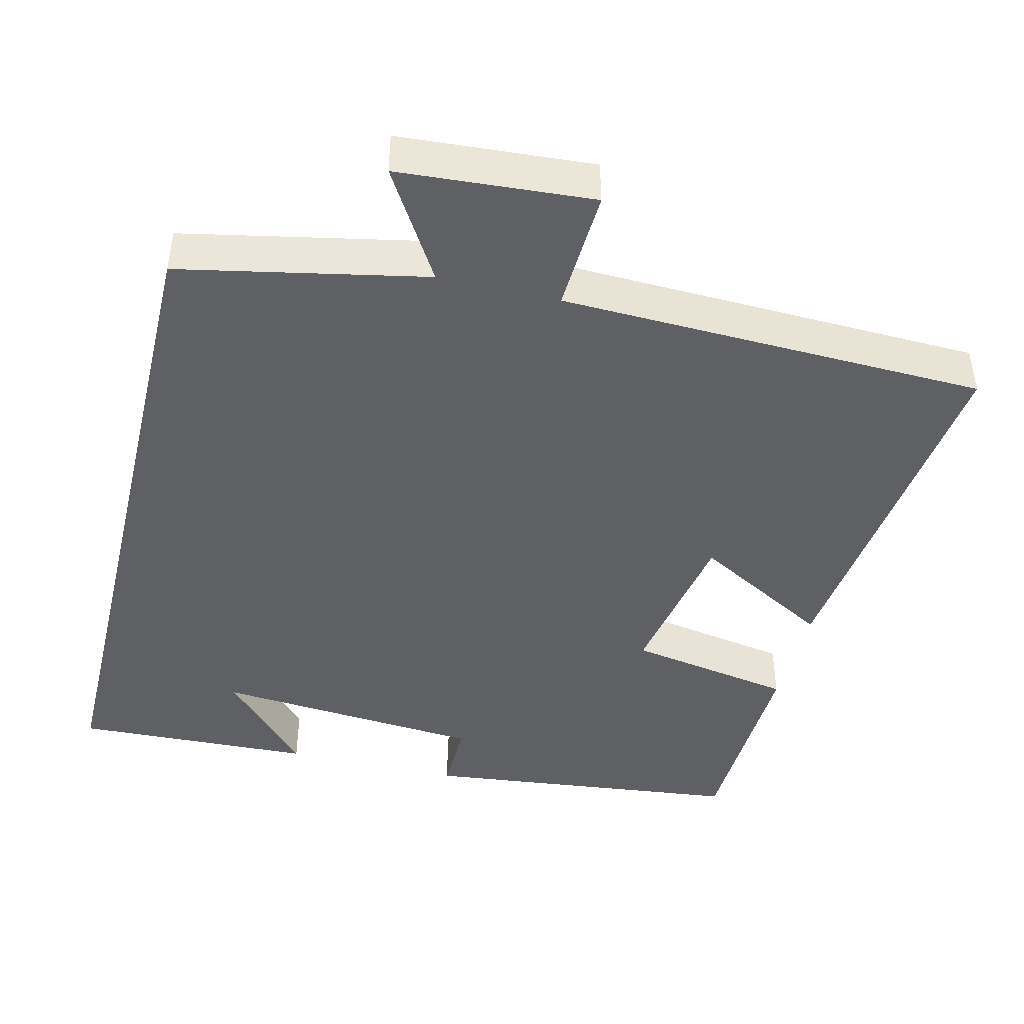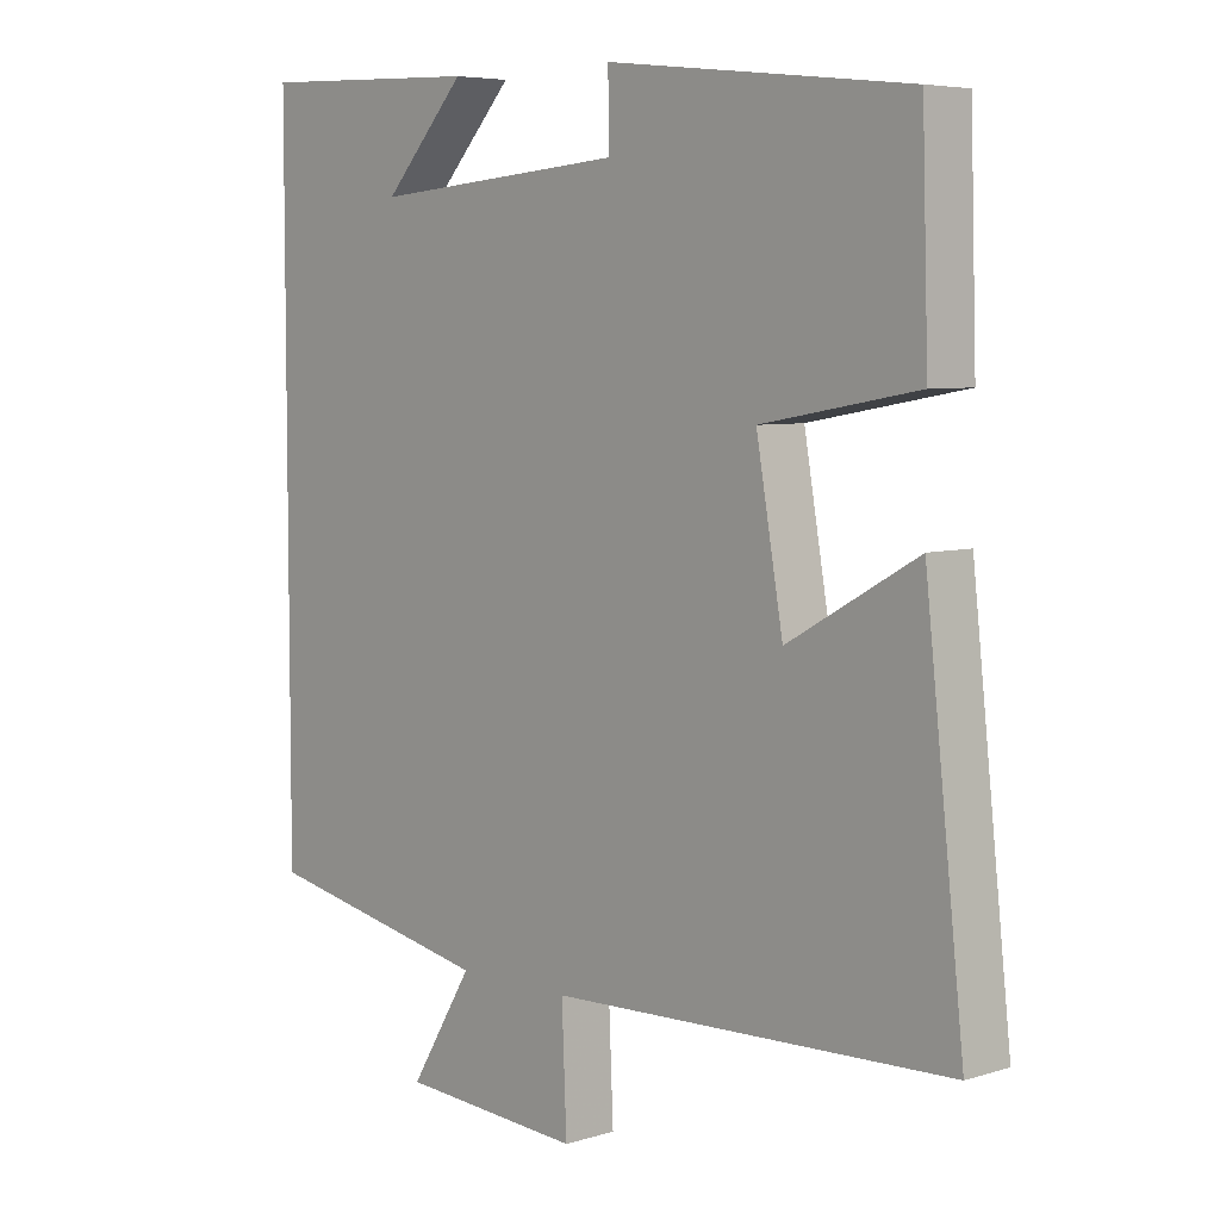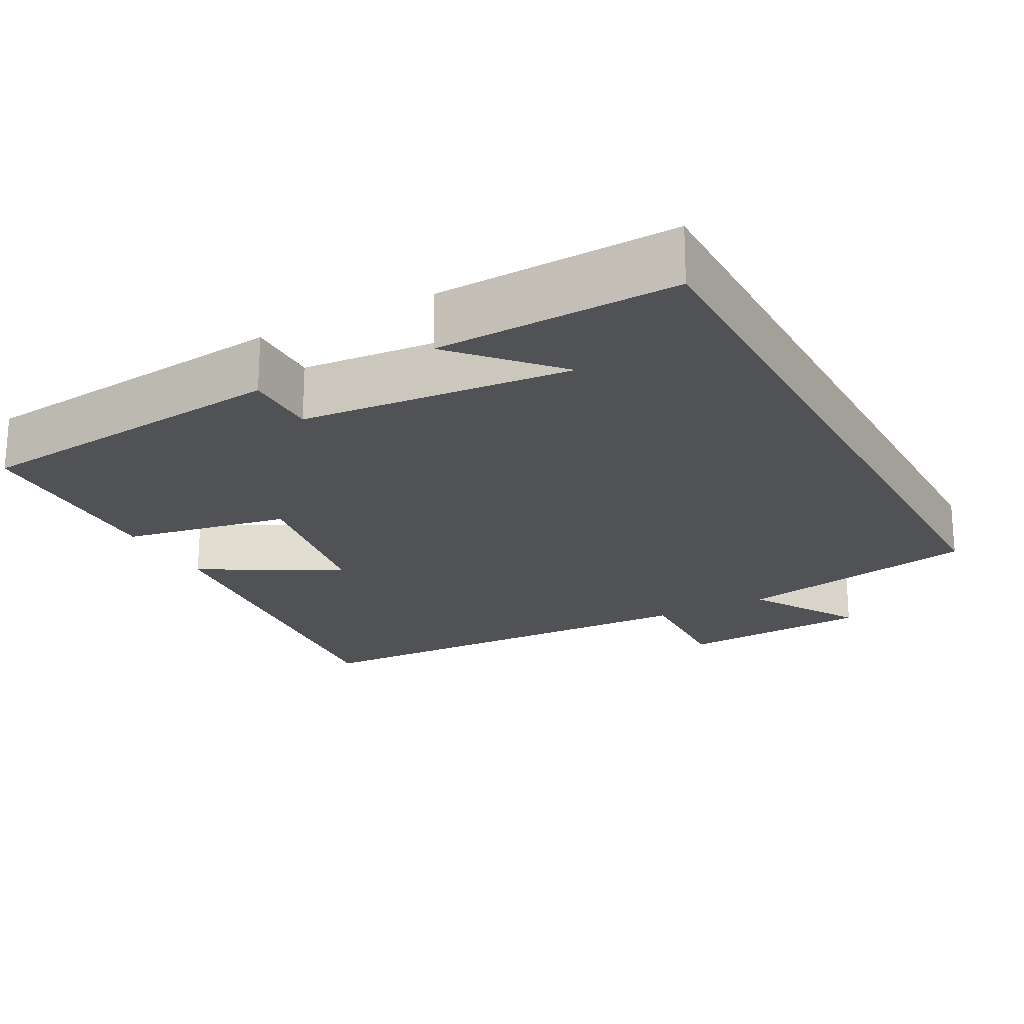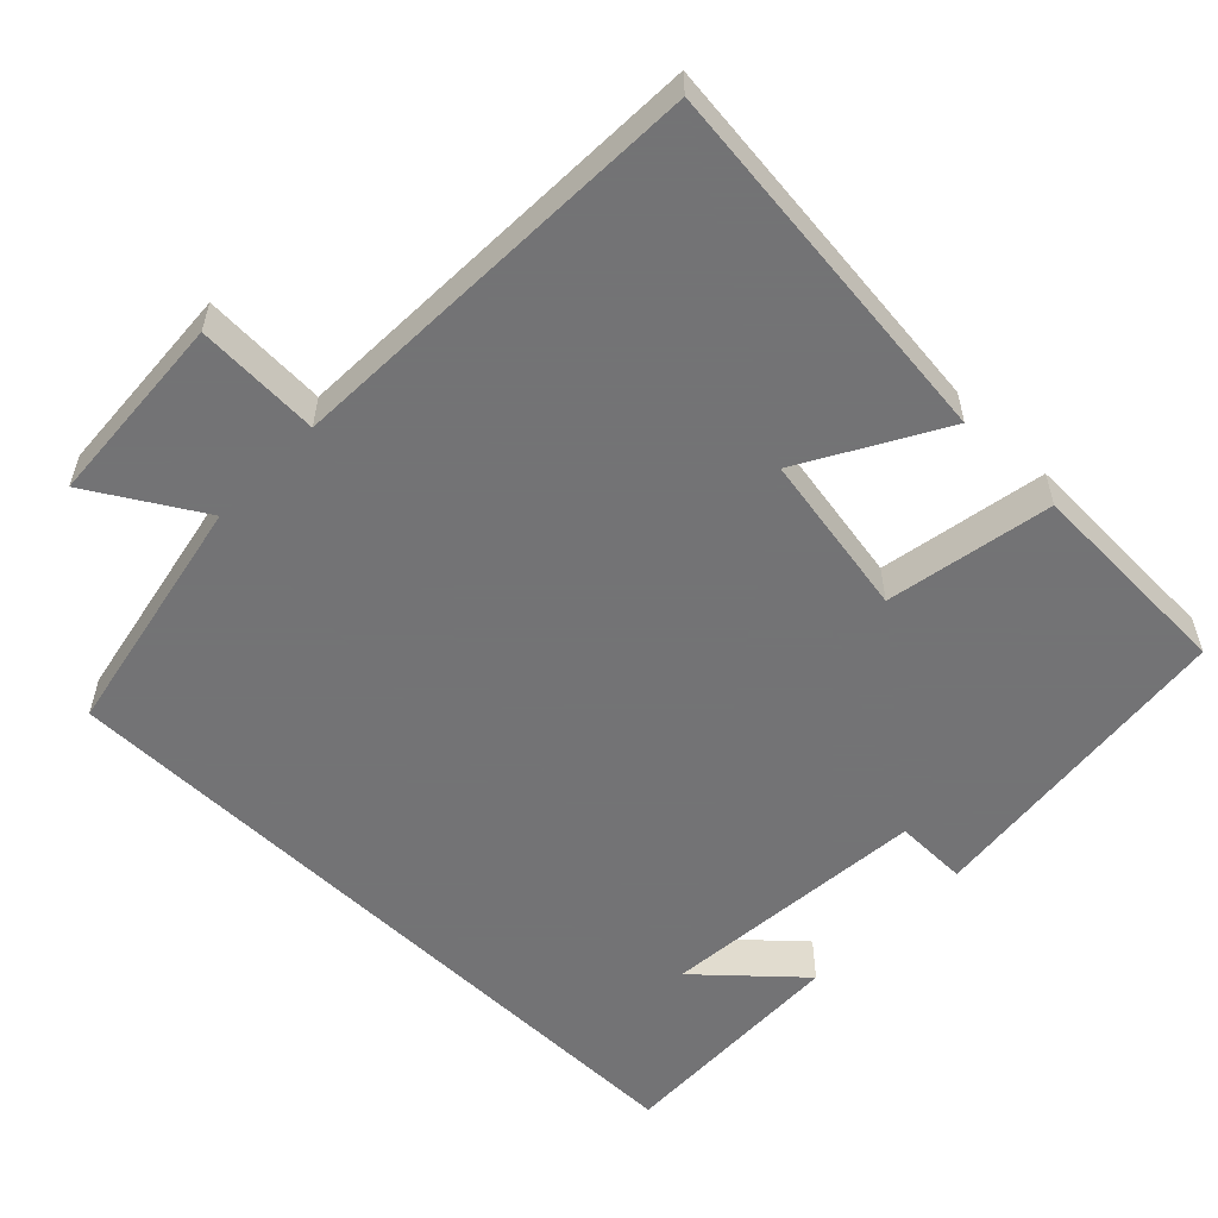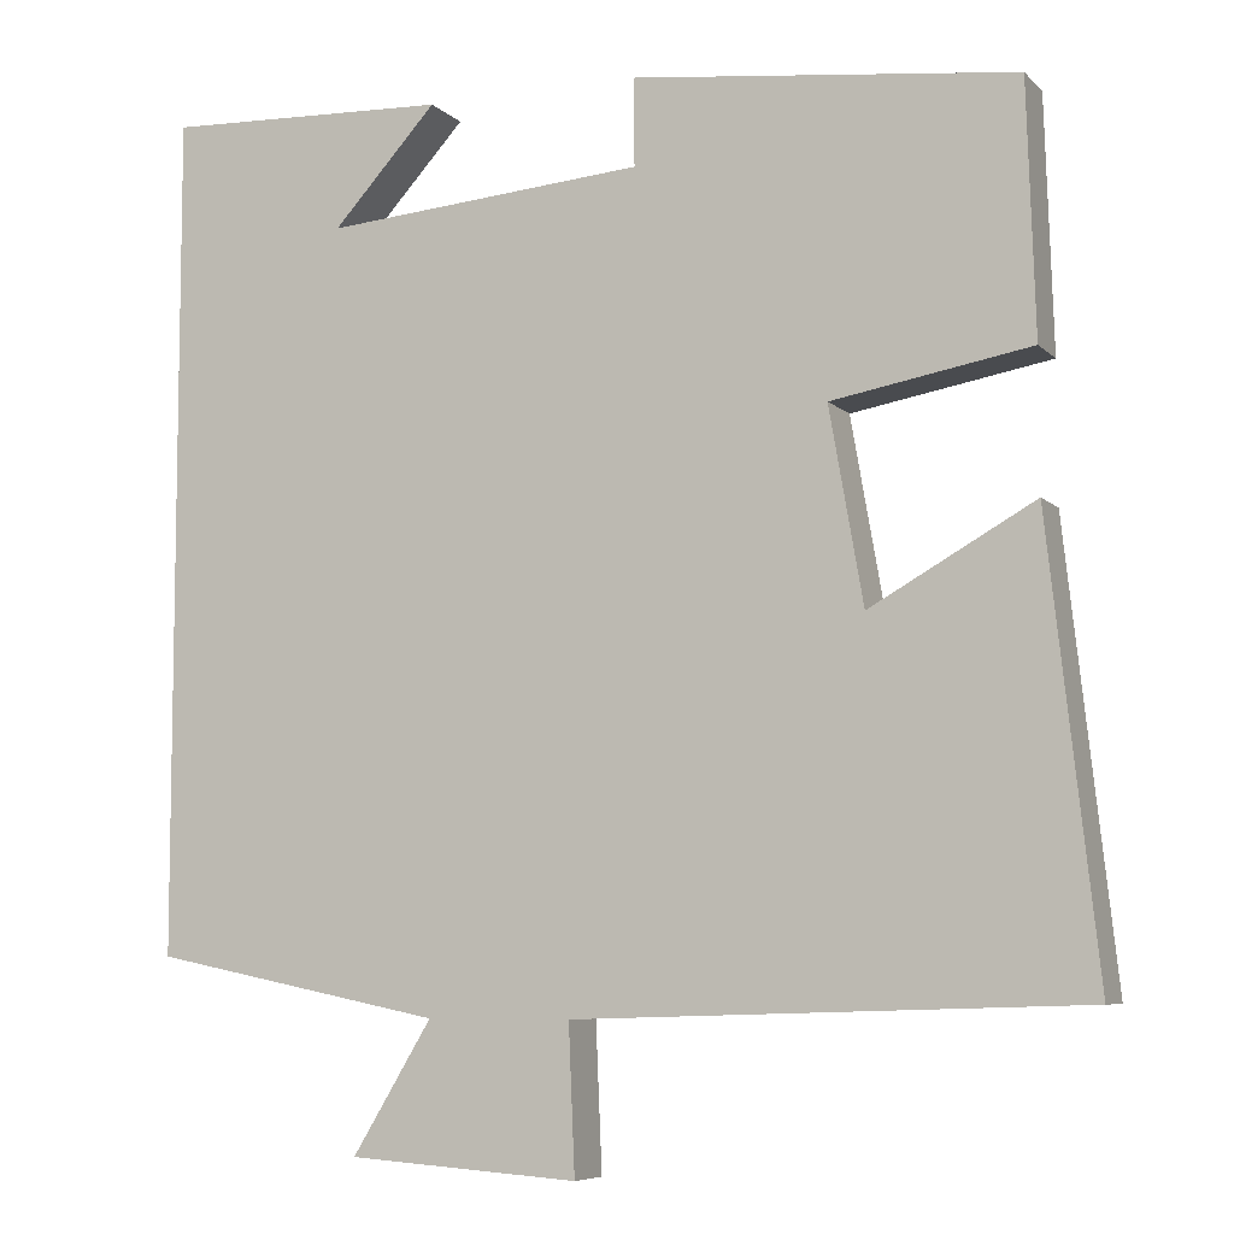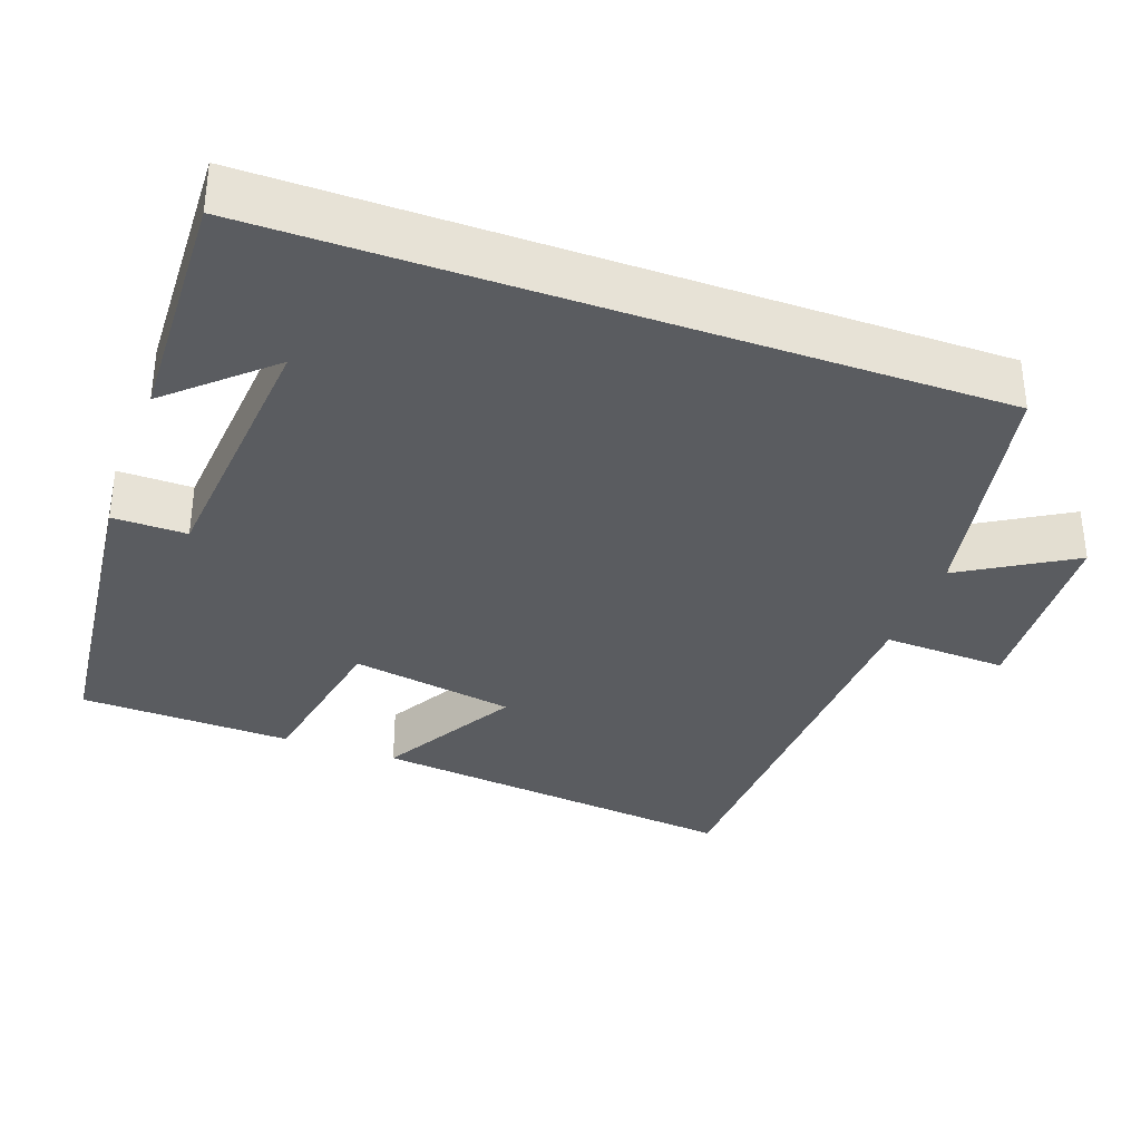
<metadata>
{"format":"obj","ext":"obj","renderer":"f3d","projection":"perspective","resolution":1024,"background":"white","views":[{"elev":-43.8,"azim":166.3,"up":"+Y"},{"elev":5.9,"azim":-133.1,"up":"+Z"},{"elev":-21.2,"azim":28.2,"up":"+Y"},{"elev":-56.0,"azim":-134.3,"up":"+Y"},{"elev":-7.0,"azim":-156.6,"up":"+Z"},{"elev":-34.4,"azim":70.1,"up":"+Y"}]}
</metadata>
<code>
v -0.491 0.07 0.452
v -0.062 0.07 0.5
v -0.063 0.07 0.402
v 0.297 0.07 0.372
v 0.18 0.07 0.5
v 0.5 0.07 0.512
v 0.5 0.07 -0.434
v 0.174 0.07 -0.5
v 0.263 0.07 -0.647
v 0.005 0.07 -0.665
v 0.012 0.07 -0.5
v -0.555 0.07 -0.482
v -0.5 0.07 0.016
v -0.316 0.07 -0.088
v -0.278 0.07 0.13
v -0.5 0.07 0.17
v -0.491 0 0.452
v -0.062 0 0.5
v -0.063 0 0.402
v 0.297 0 0.372
v 0.18 0 0.5
v 0.5 0 0.512
v 0.5 0 -0.434
v 0.174 0 -0.5
v 0.263 0 -0.647
v 0.005 0 -0.665
v 0.012 0 -0.5
v -0.555 0 -0.482
v -0.5 0 0.016
v -0.316 0 -0.088
v -0.278 0 0.13
v -0.5 0 0.17
f 15 16 1 2
f 14 15 2 3
f 11 12 13 14
f 11 14 3 4
f 8 9 10 11
f 8 11 4
f 7 8 4
f 6 7 4
f 4 5 6
f 18 17 32 31
f 19 18 31 30
f 30 29 28 27
f 20 19 30 27
f 27 26 25 24
f 20 27 24
f 20 24 23
f 20 23 22
f 22 21 20
f 1 17 18 2
f 2 18 19 3
f 3 19 20 4
f 4 20 21 5
f 5 21 22 6
f 6 22 23 7
f 7 23 24 8
f 8 24 25 9
f 9 25 26 10
f 10 26 27 11
f 11 27 28 12
f 12 28 29 13
f 13 29 30 14
f 14 30 31 15
f 15 31 32 16
f 16 32 17 1

</code>
